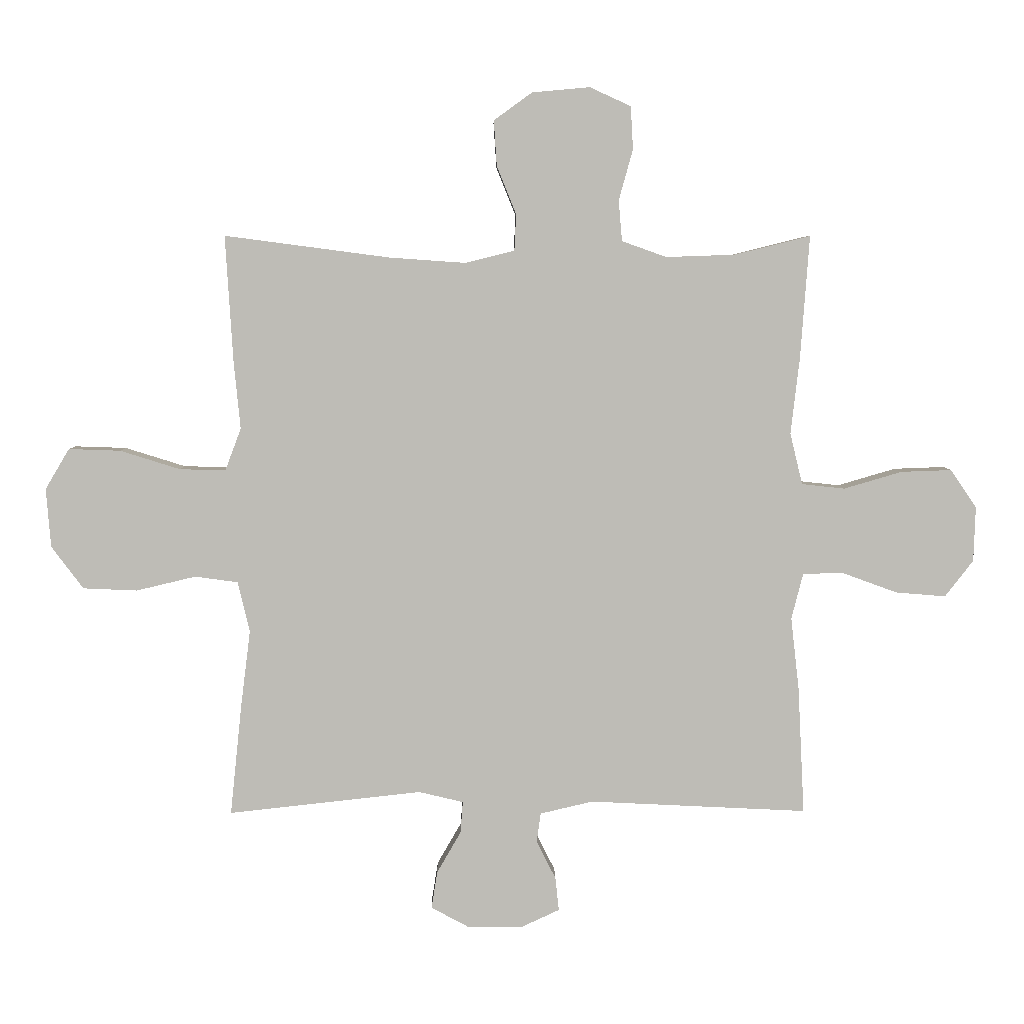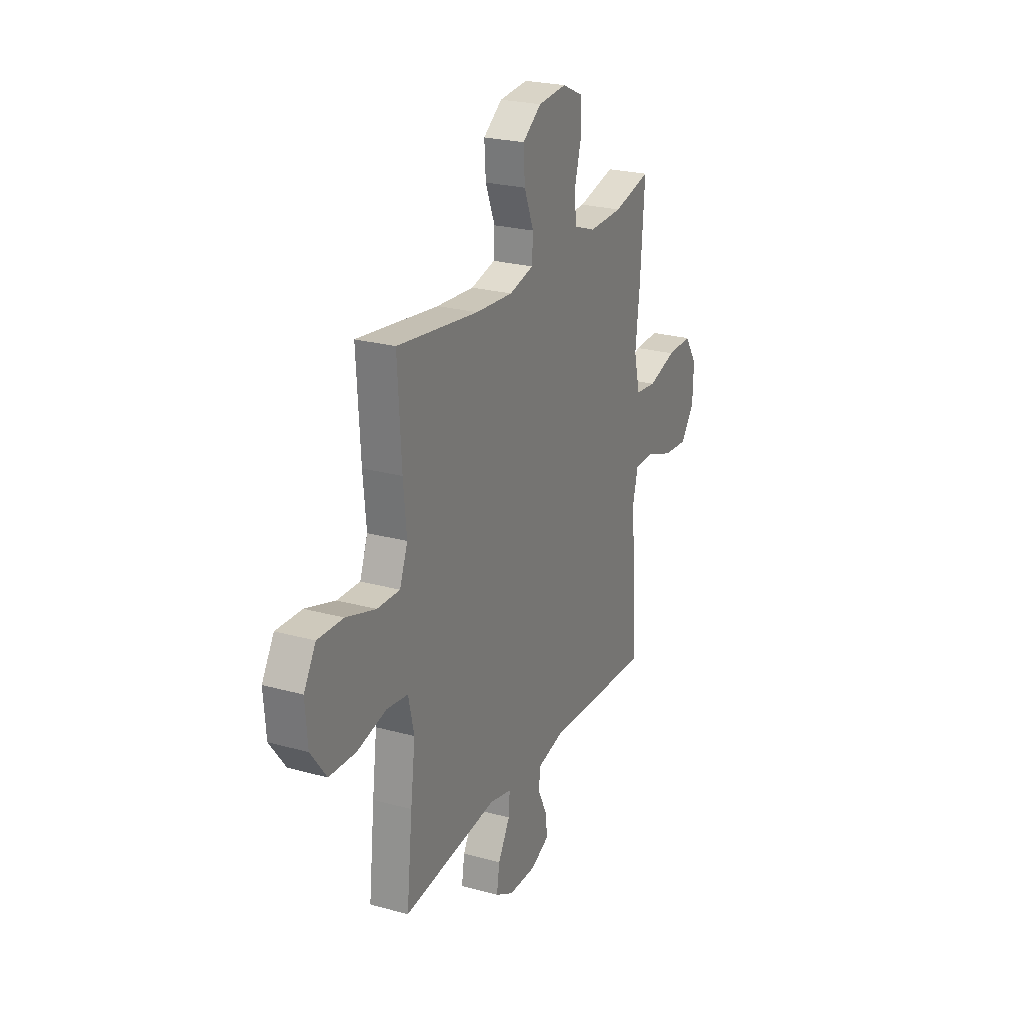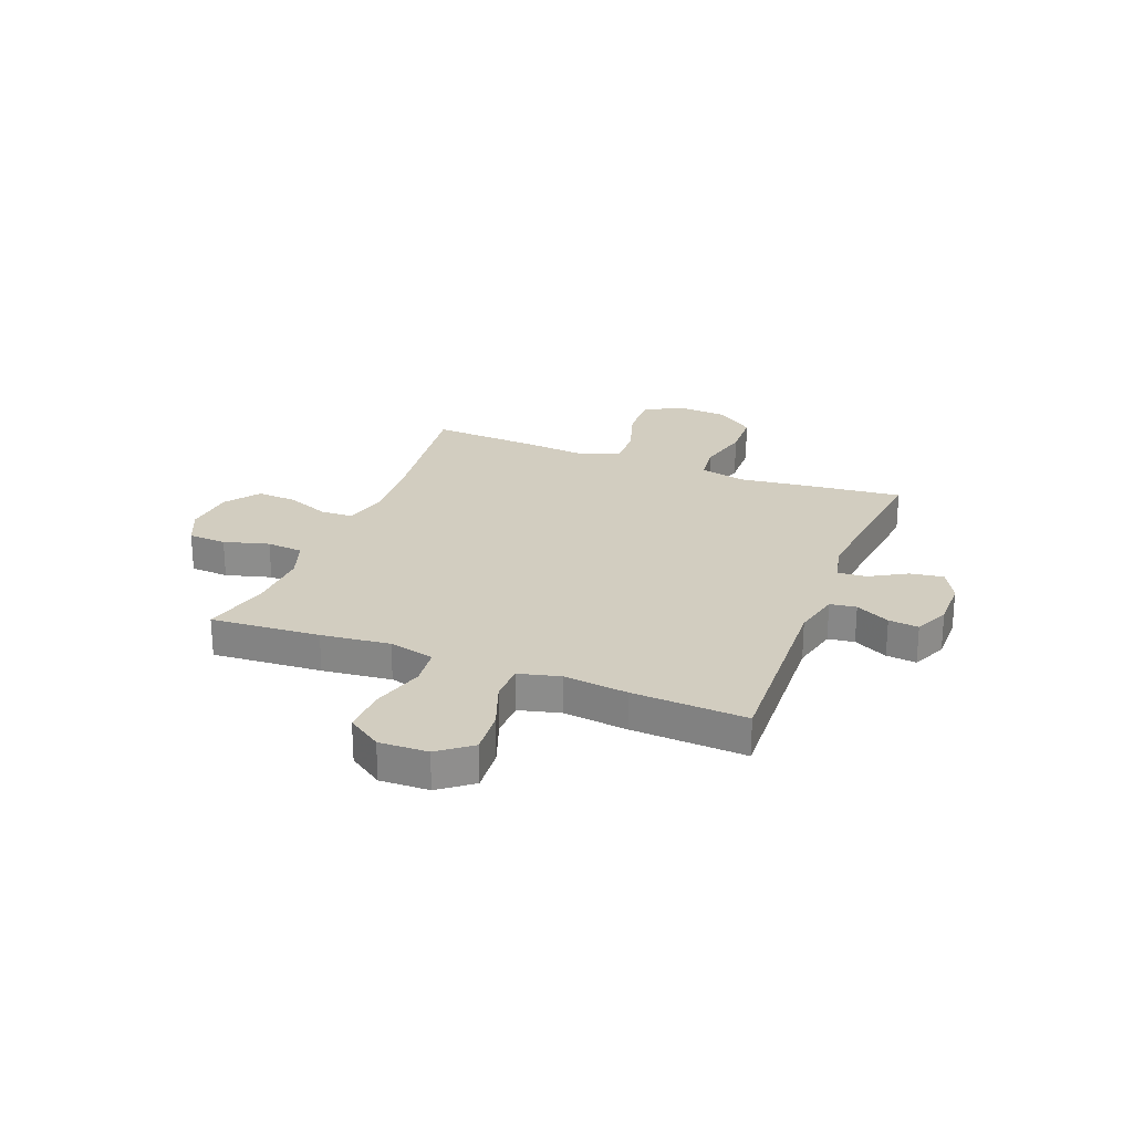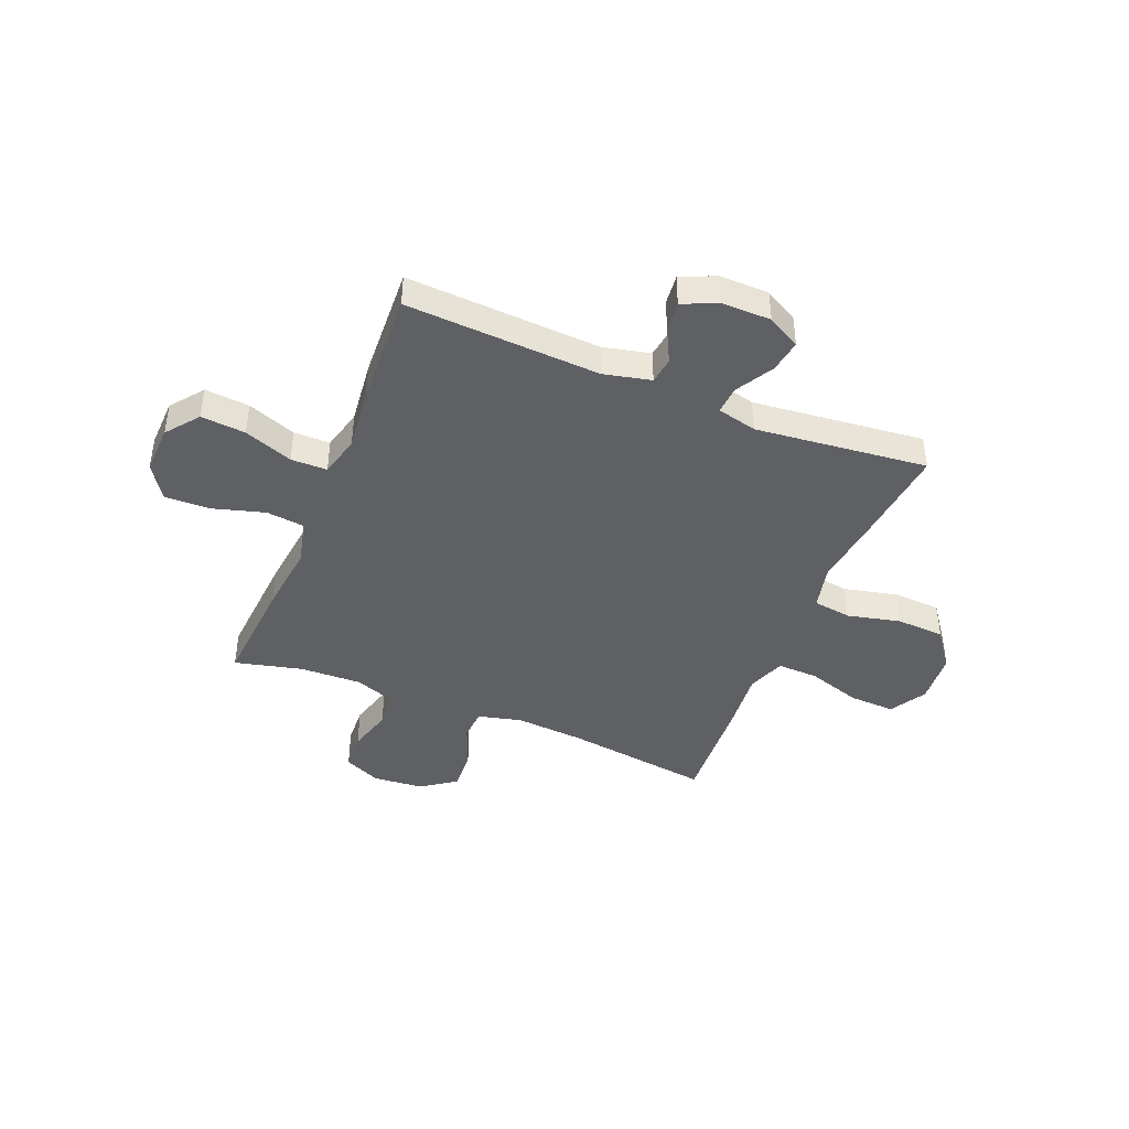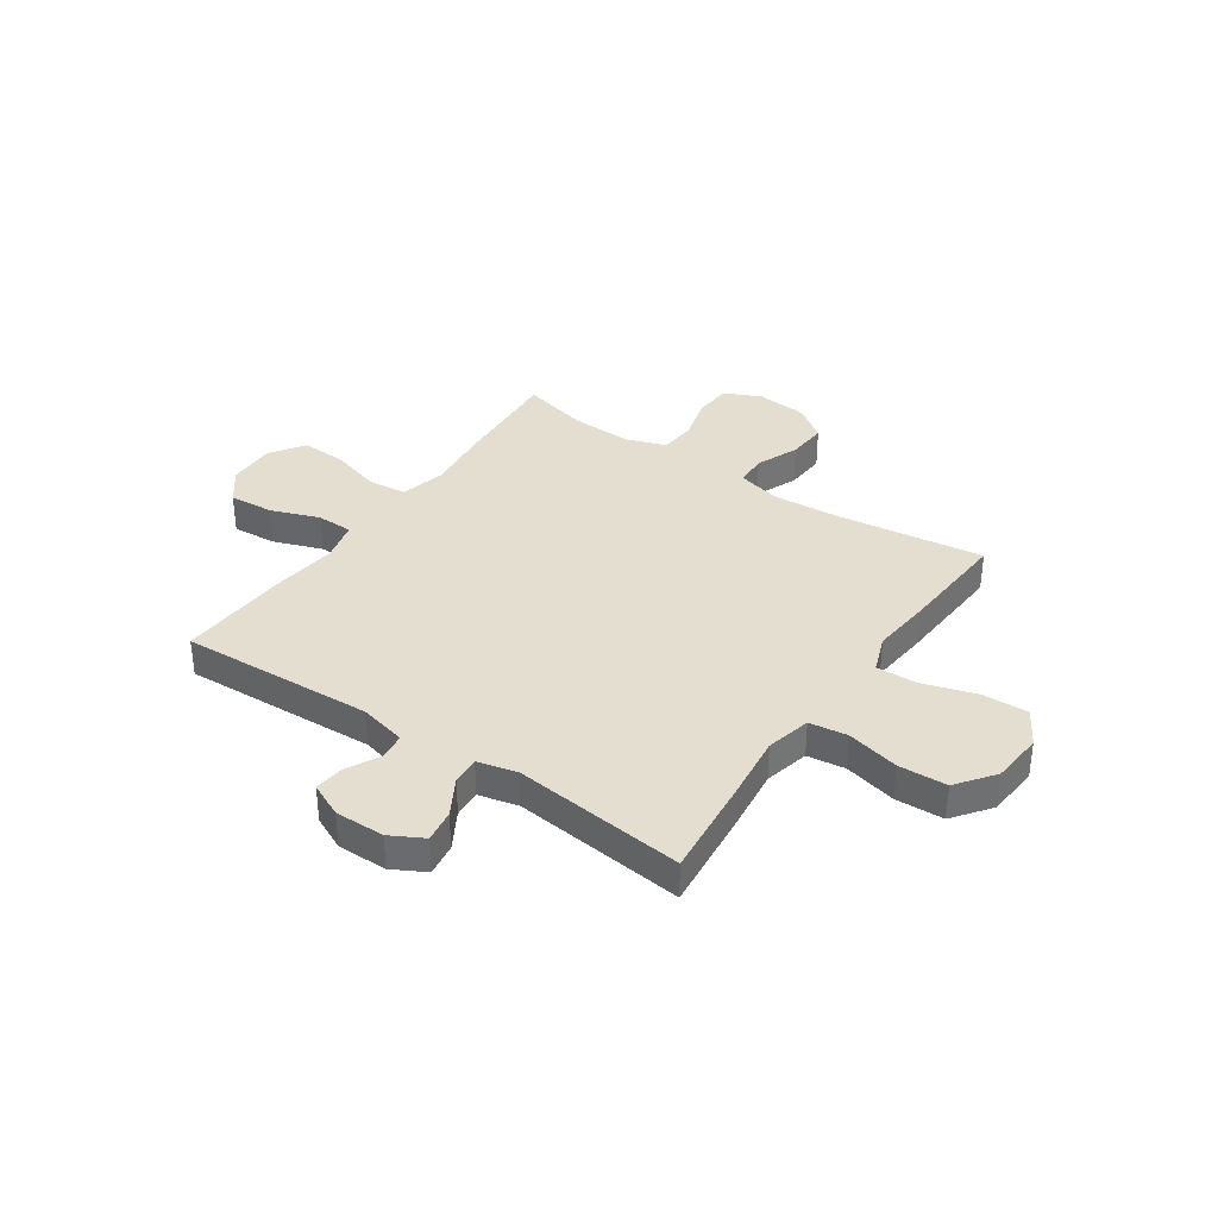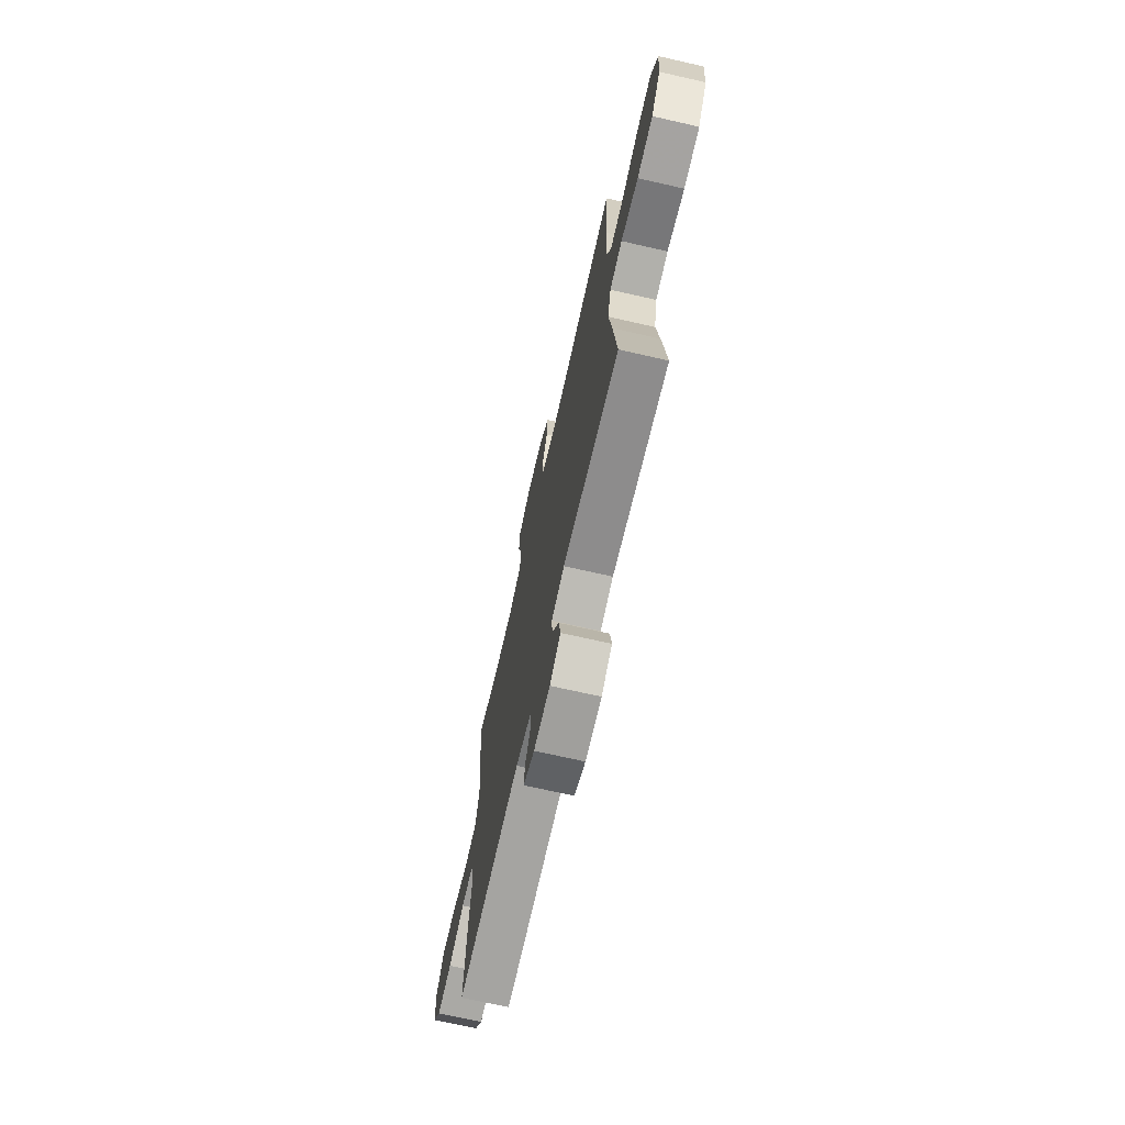
<metadata>
{"format":"obj","ext":"obj","renderer":"f3d","projection":"perspective","resolution":1024,"background":"white","views":[{"elev":5.4,"azim":-0.9,"up":"+Z"},{"elev":24.2,"azim":-65.4,"up":"+Z"},{"elev":24.7,"azim":111.4,"up":"+Y"},{"elev":-42.9,"azim":157.7,"up":"+Y"},{"elev":35.8,"azim":-145.5,"up":"+Y"},{"elev":-70.6,"azim":-102.8,"up":"+Z"}]}
</metadata>
<code>
v 0.5 0.07 0.5
v 0.485 0.07 0.292
v 0.47 0.07 0.161
v 0.491 0.07 0.074
v 0.564 0.07 0.066
v 0.663 0.07 0.095
v 0.749 0.07 0.098
v 0.793 0.07 0.033
v 0.79 0.07 -0.06
v 0.742 0.07 -0.122
v 0.657 0.07 -0.115
v 0.564 0.07 -0.081
v 0.495 0.07 -0.082
v 0.475 0.07 -0.16
v 0.489 0.07 -0.283
v 0.5 0.07 -0.5
v 0.13 0.07 -0.482
v 0.04 0.07 -0.503
v 0.033 0.07 -0.553
v 0.066 0.07 -0.618
v 0.072 0.07 -0.675
v 0.007 0.07 -0.705
v -0.088 0.07 -0.704
v -0.151 0.07 -0.67
v -0.141 0.07 -0.607
v -0.1 0.07 -0.536
v -0.096 0.07 -0.482
v -0.172 0.07 -0.464
v -0.5 0.07 -0.5
v -0.48 0.07 -0.309
v -0.464 0.07 -0.181
v -0.484 0.07 -0.095
v -0.557 0.07 -0.085
v -0.658 0.07 -0.109
v -0.75 0.07 -0.105
v -0.804 0.07 -0.033
v -0.812 0.07 0.067
v -0.771 0.07 0.136
v -0.683 0.07 0.133
v -0.581 0.07 0.101
v -0.503 0.07 0.099
v -0.476 0.07 0.171
v -0.487 0.07 0.285
v -0.5 0.07 0.5
v -0.219 0.07 0.463
v -0.09 0.07 0.454
v -0.006 0.07 0.475
v -0.003 0.07 0.536
v -0.036 0.07 0.618
v -0.041 0.07 0.695
v 0.024 0.07 0.742
v 0.122 0.07 0.751
v 0.192 0.07 0.719
v 0.196 0.07 0.646
v 0.172 0.07 0.56
v 0.178 0.07 0.491
v 0.254 0.07 0.464
v 0.371 0.07 0.468
v 0.5 0 0.5
v 0.485 0 0.292
v 0.47 0 0.161
v 0.491 0 0.074
v 0.564 0 0.066
v 0.663 0 0.095
v 0.749 0 0.098
v 0.793 0 0.033
v 0.79 0 -0.06
v 0.742 0 -0.122
v 0.657 0 -0.115
v 0.564 0 -0.081
v 0.495 0 -0.082
v 0.475 0 -0.16
v 0.489 0 -0.283
v 0.5 0 -0.5
v 0.13 0 -0.482
v 0.04 0 -0.503
v 0.033 0 -0.553
v 0.066 0 -0.618
v 0.072 0 -0.675
v 0.007 0 -0.705
v -0.088 0 -0.704
v -0.151 0 -0.67
v -0.141 0 -0.607
v -0.1 0 -0.536
v -0.096 0 -0.482
v -0.172 0 -0.464
v -0.5 0 -0.5
v -0.48 0 -0.309
v -0.464 0 -0.181
v -0.484 0 -0.095
v -0.557 0 -0.085
v -0.658 0 -0.109
v -0.75 0 -0.105
v -0.804 0 -0.033
v -0.812 0 0.067
v -0.771 0 0.136
v -0.683 0 0.133
v -0.581 0 0.101
v -0.503 0 0.099
v -0.476 0 0.171
v -0.487 0 0.285
v -0.5 0 0.5
v -0.219 0 0.463
v -0.09 0 0.454
v -0.006 0 0.475
v -0.003 0 0.536
v -0.036 0 0.618
v -0.041 0 0.695
v 0.024 0 0.742
v 0.122 0 0.751
v 0.192 0 0.719
v 0.196 0 0.646
v 0.172 0 0.56
v 0.178 0 0.491
v 0.254 0 0.464
v 0.371 0 0.468
f 53 54 55
f 52 53 55
f 51 52 55
f 50 51 55
f 49 50 55
f 48 49 55
f 47 48 55 56
f 46 47 56 57
f 42 43 44 45
f 41 42 45 46
f 38 39 40
f 37 38 40
f 36 37 40
f 35 36 40
f 34 35 40
f 33 34 40
f 32 33 40 41
f 41 46 57
f 32 41 57
f 31 32 57
f 31 57 58
f 30 31 58
f 29 30 58
f 28 29 58
f 24 25 26
f 23 24 26
f 22 23 26
f 21 22 26
f 20 21 26
f 19 20 26
f 18 19 26 27
f 14 15 16 17
f 27 28 58
f 18 27 58
f 17 18 58
f 14 17 58
f 13 14 58
f 10 11 12
f 9 10 12
f 8 9 12
f 7 8 12
f 6 7 12
f 5 6 12
f 58 1 2 3
f 58 3 4
f 13 58 4
f 4 5 12 13
f 113 112 111
f 113 111 110
f 113 110 109
f 113 109 108
f 113 108 107
f 113 107 106
f 114 113 106 105
f 115 114 105 104
f 103 102 101 100
f 104 103 100 99
f 98 97 96
f 98 96 95
f 98 95 94
f 98 94 93
f 98 93 92
f 98 92 91
f 99 98 91 90
f 115 104 99
f 115 99 90
f 115 90 89
f 116 115 89
f 116 89 88
f 116 88 87
f 116 87 86
f 84 83 82
f 84 82 81
f 84 81 80
f 84 80 79
f 84 79 78
f 84 78 77
f 85 84 77 76
f 75 74 73 72
f 116 86 85
f 116 85 76
f 116 76 75
f 116 75 72
f 116 72 71
f 70 69 68
f 70 68 67
f 70 67 66
f 70 66 65
f 70 65 64
f 70 64 63
f 61 60 59 116
f 62 61 116
f 62 116 71
f 71 70 63 62
f 1 59 60 2
f 2 60 61 3
f 3 61 62 4
f 4 62 63 5
f 5 63 64 6
f 6 64 65 7
f 7 65 66 8
f 8 66 67 9
f 9 67 68 10
f 10 68 69 11
f 11 69 70 12
f 12 70 71 13
f 13 71 72 14
f 14 72 73 15
f 15 73 74 16
f 16 74 75 17
f 17 75 76 18
f 18 76 77 19
f 19 77 78 20
f 20 78 79 21
f 21 79 80 22
f 22 80 81 23
f 23 81 82 24
f 24 82 83 25
f 25 83 84 26
f 26 84 85 27
f 27 85 86 28
f 28 86 87 29
f 29 87 88 30
f 30 88 89 31
f 31 89 90 32
f 32 90 91 33
f 33 91 92 34
f 34 92 93 35
f 35 93 94 36
f 36 94 95 37
f 37 95 96 38
f 38 96 97 39
f 39 97 98 40
f 40 98 99 41
f 41 99 100 42
f 42 100 101 43
f 43 101 102 44
f 44 102 103 45
f 45 103 104 46
f 46 104 105 47
f 47 105 106 48
f 48 106 107 49
f 49 107 108 50
f 50 108 109 51
f 51 109 110 52
f 52 110 111 53
f 53 111 112 54
f 54 112 113 55
f 55 113 114 56
f 56 114 115 57
f 57 115 116 58
f 58 116 59 1

</code>
